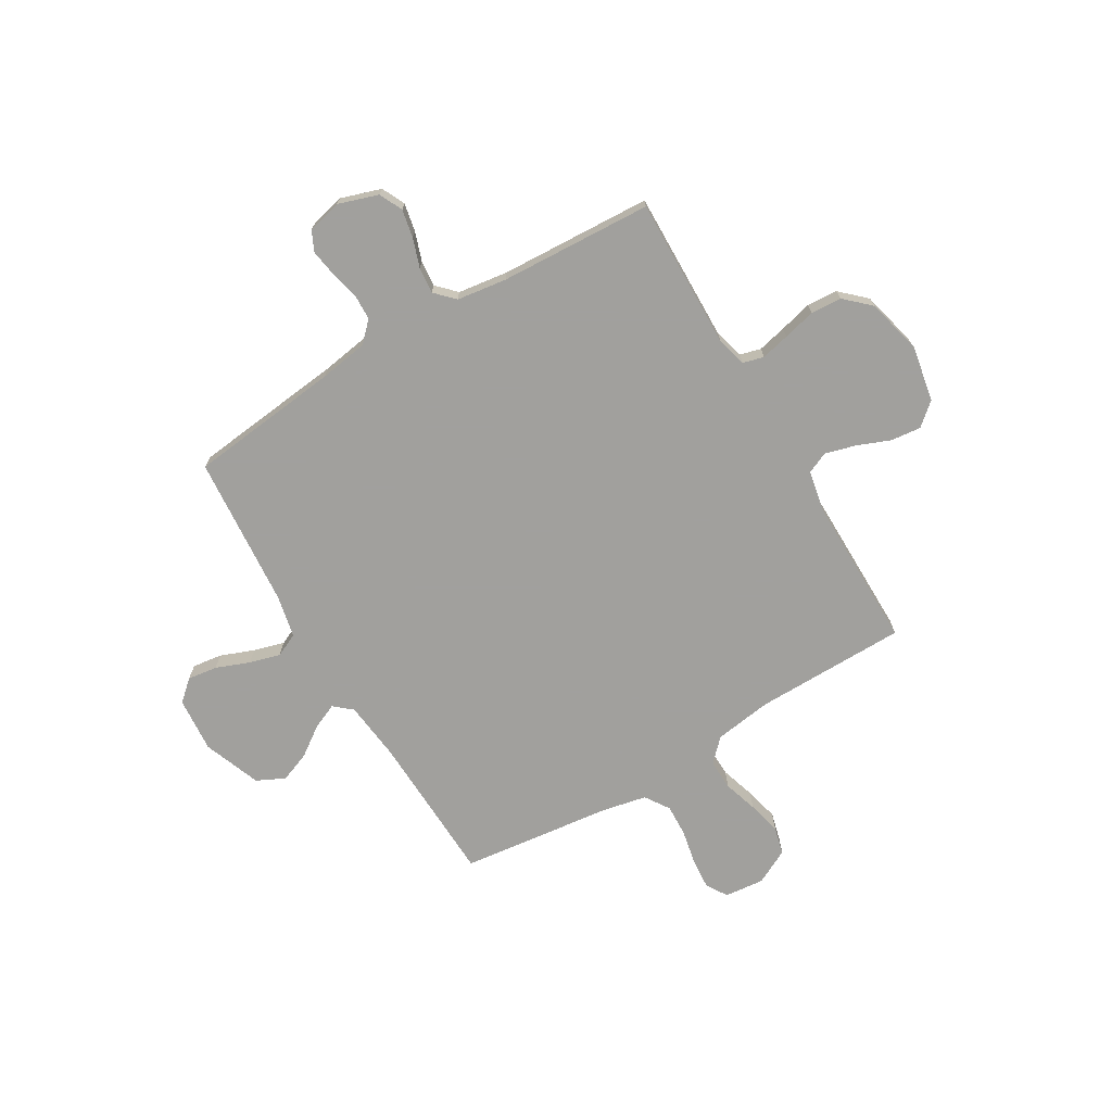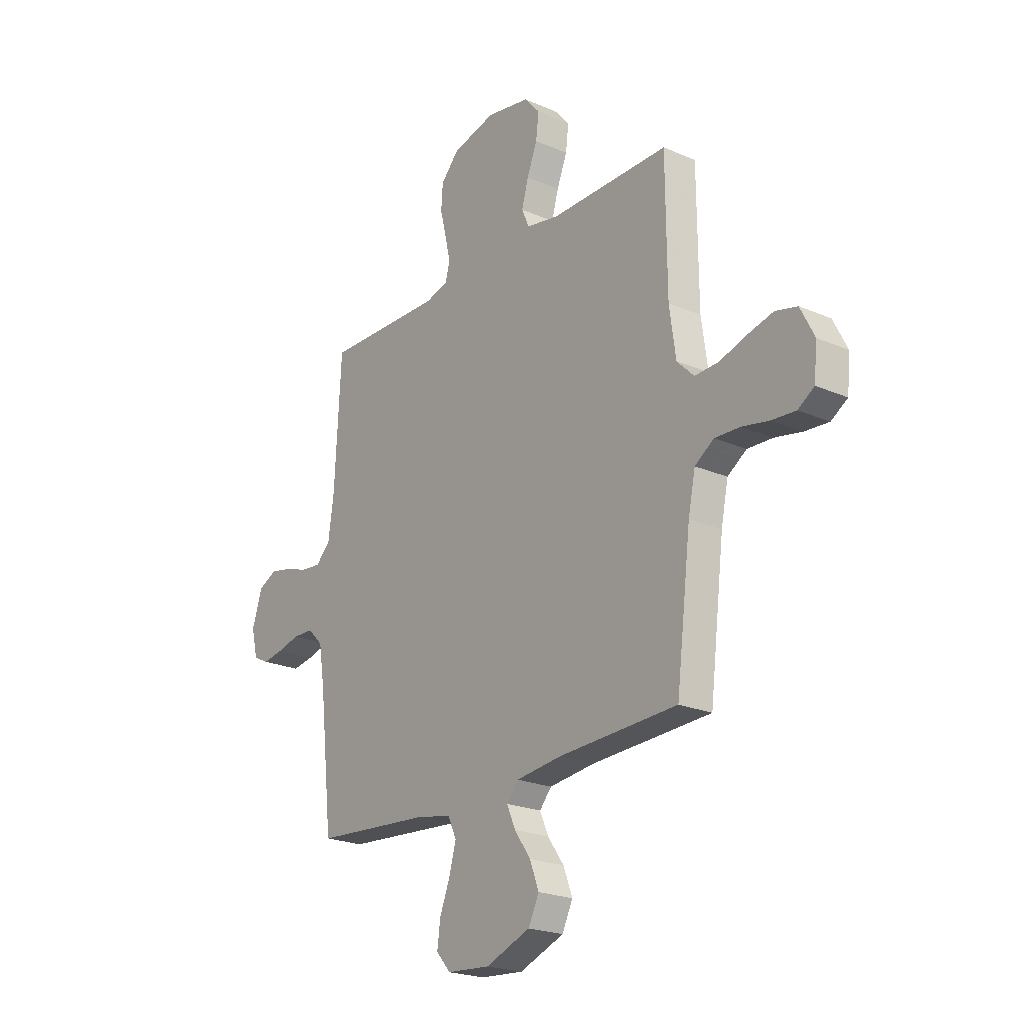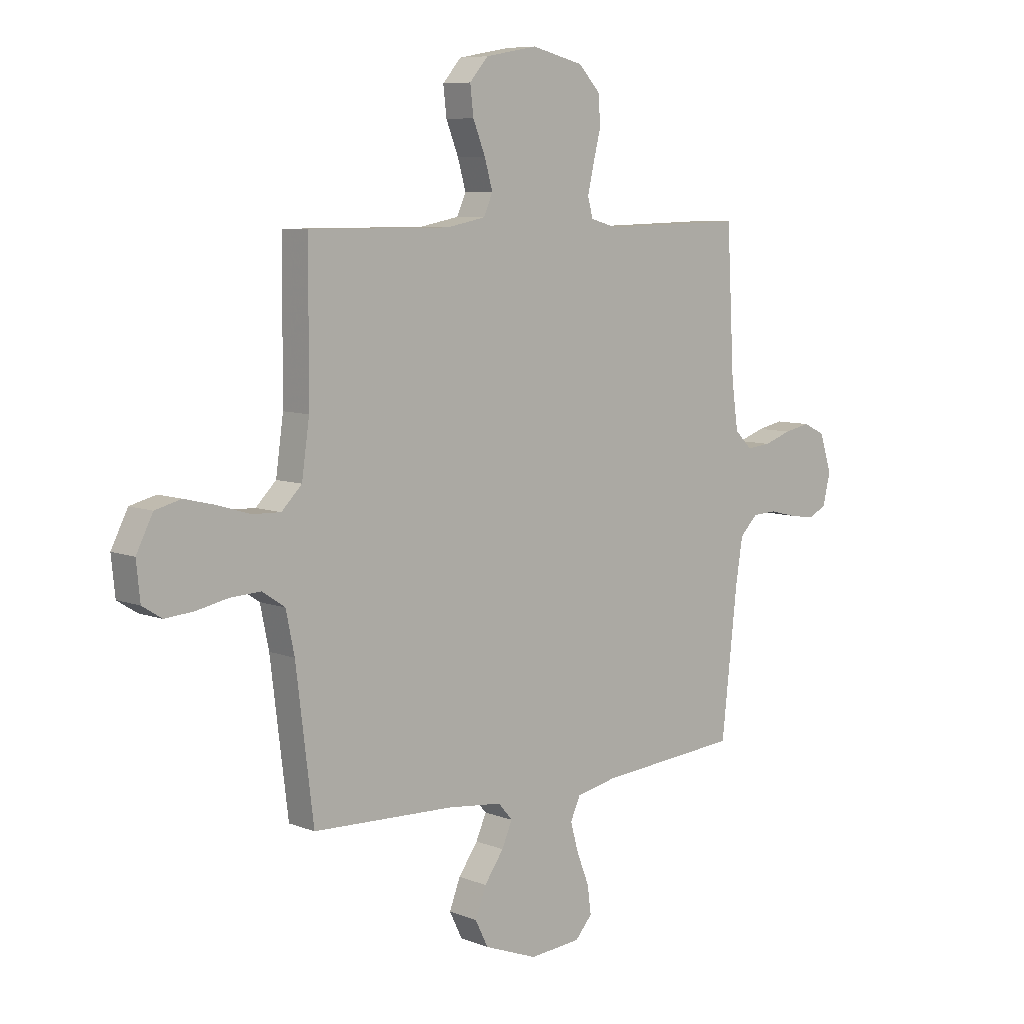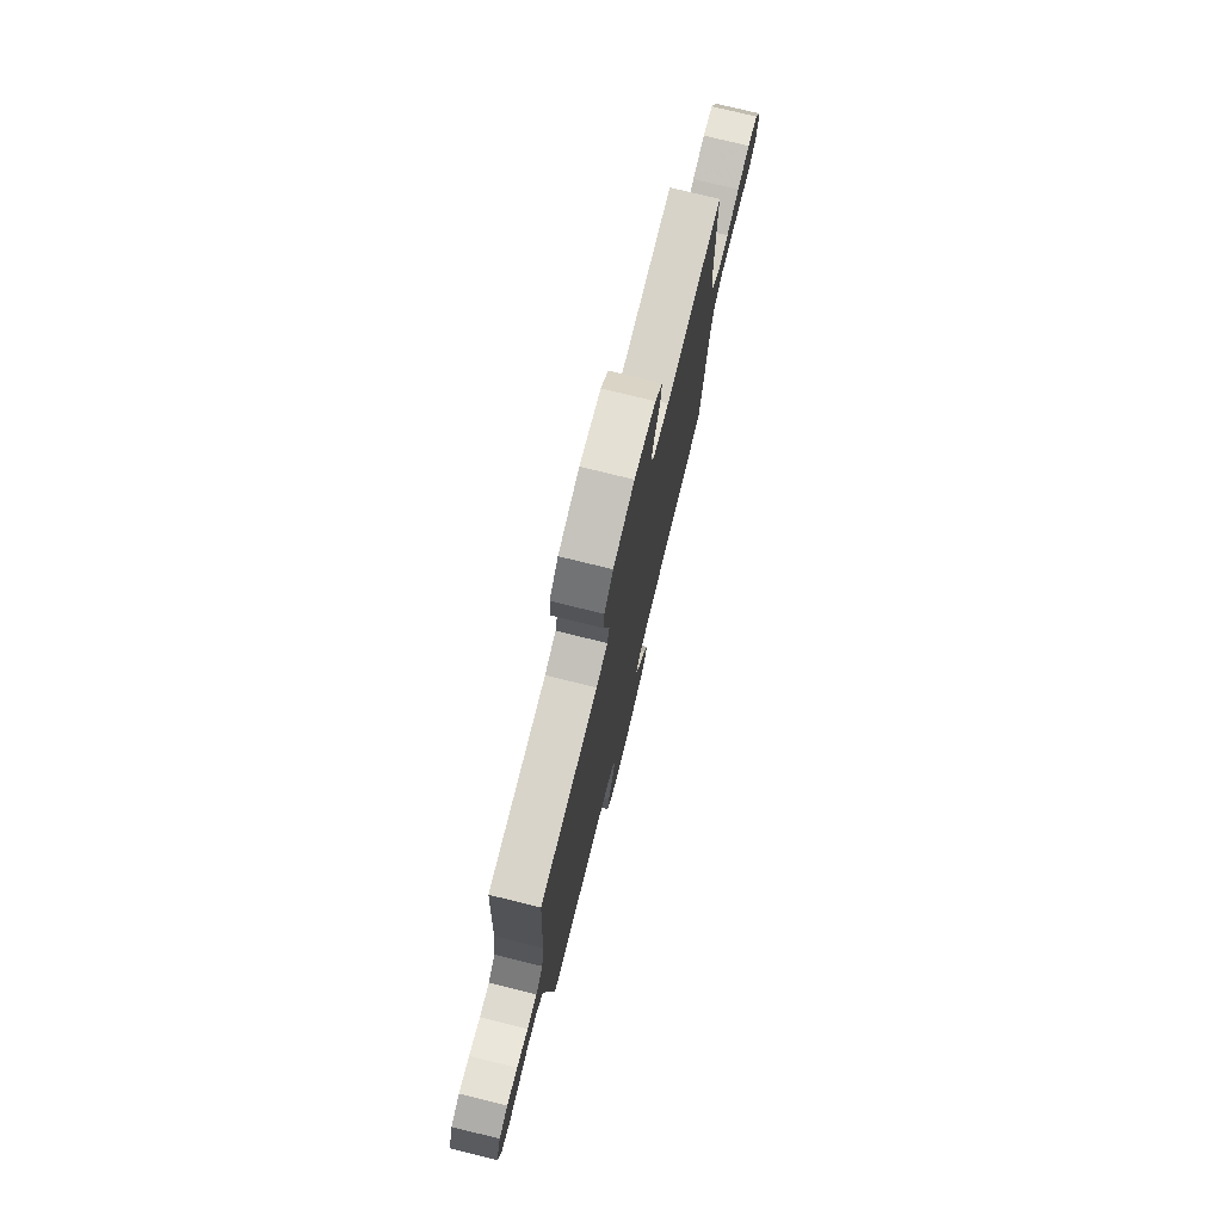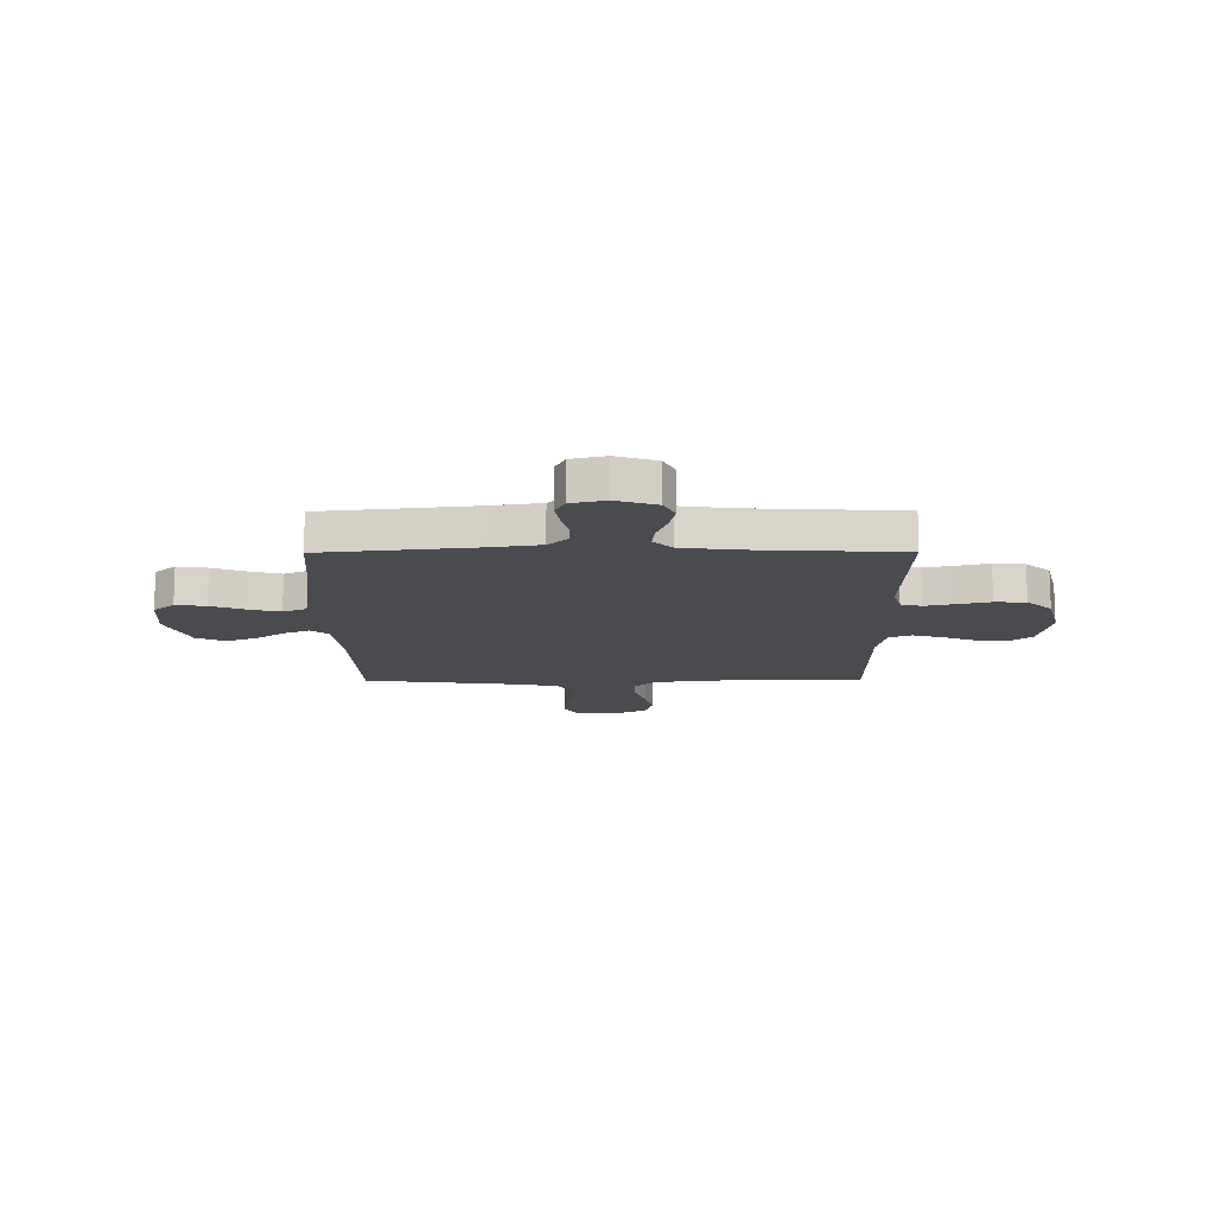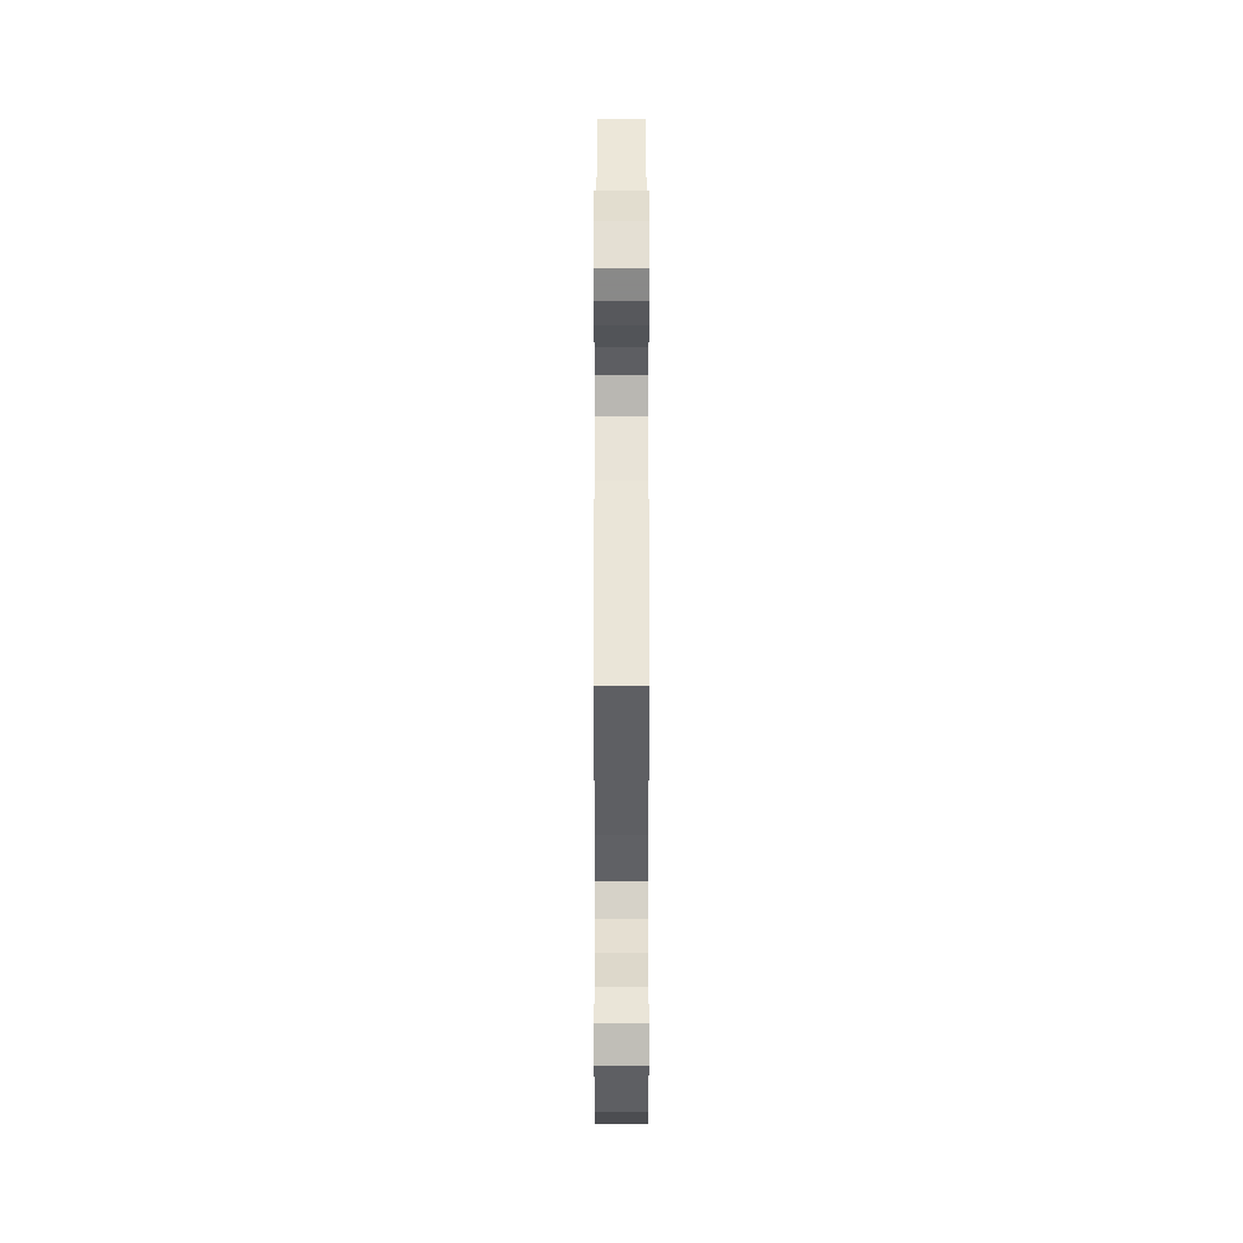
<metadata>
{"format":"obj","ext":"obj","renderer":"f3d","projection":"perspective","resolution":1024,"background":"white","views":[{"elev":-71.7,"azim":-59.2,"up":"+Y"},{"elev":-22.4,"azim":53.1,"up":"+Z"},{"elev":7.7,"azim":137.6,"up":"+Z"},{"elev":76.6,"azim":-76.2,"up":"+Z"},{"elev":-13.7,"azim":-89.7,"up":"+Y"},{"elev":-37.0,"azim":-90.0,"up":"+Z"}]}
</metadata>
<code>
v 0.5 0.07 -0.5
v 0.2 0.07 -0.511
v 0.084 0.07 -0.524
v 0.054 0.07 -0.559
v 0.076 0.07 -0.609
v 0.117 0.07 -0.667
v 0.14 0.07 -0.727
v 0.113 0.07 -0.782
v 0 0.07 -0.825
v -0.109 0.07 -0.816
v -0.145 0.07 -0.775
v -0.137 0.07 -0.716
v -0.111 0.07 -0.65
v -0.094 0.07 -0.589
v -0.115 0.07 -0.543
v -0.2 0.07 -0.525
v -0.5 0.07 -0.5
v -0.533 0.07 -0.2
v -0.548 0.07 -0.104
v -0.586 0.07 -0.066
v -0.638 0.07 -0.064
v -0.695 0.07 -0.078
v -0.748 0.07 -0.086
v -0.787 0.07 -0.067
v -0.803 0.07 0
v -0.777 0.07 0.079
v -0.731 0.07 0.101
v -0.676 0.07 0.09
v -0.618 0.07 0.07
v -0.567 0.07 0.065
v -0.53 0.07 0.101
v -0.516 0.07 0.2
v -0.5 0.07 0.5
v -0.2 0.07 0.493
v -0.142 0.07 0.509
v -0.131 0.07 0.55
v -0.144 0.07 0.607
v -0.16 0.07 0.671
v -0.156 0.07 0.732
v -0.11 0.07 0.781
v 0 0.07 0.808
v 0.11 0.07 0.788
v 0.149 0.07 0.743
v 0.142 0.07 0.683
v 0.116 0.07 0.618
v 0.099 0.07 0.558
v 0.118 0.07 0.515
v 0.2 0.07 0.499
v 0.5 0.07 0.5
v 0.502 0.07 0.2
v 0.518 0.07 0.087
v 0.561 0.07 0.044
v 0.621 0.07 0.046
v 0.689 0.07 0.067
v 0.755 0.07 0.083
v 0.81 0.07 0.069
v 0.845 0.07 0
v 0.837 0.07 -0.078
v 0.796 0.07 -0.104
v 0.735 0.07 -0.099
v 0.667 0.07 -0.085
v 0.603 0.07 -0.082
v 0.555 0.07 -0.114
v 0.537 0.07 -0.2
v 0.5 0 -0.5
v 0.2 0 -0.511
v 0.084 0 -0.524
v 0.054 0 -0.559
v 0.076 0 -0.609
v 0.117 0 -0.667
v 0.14 0 -0.727
v 0.113 0 -0.782
v 0 0 -0.825
v -0.109 0 -0.816
v -0.145 0 -0.775
v -0.137 0 -0.716
v -0.111 0 -0.65
v -0.094 0 -0.589
v -0.115 0 -0.543
v -0.2 0 -0.525
v -0.5 0 -0.5
v -0.533 0 -0.2
v -0.548 0 -0.104
v -0.586 0 -0.066
v -0.638 0 -0.064
v -0.695 0 -0.078
v -0.748 0 -0.086
v -0.787 0 -0.067
v -0.803 0 0
v -0.777 0 0.079
v -0.731 0 0.101
v -0.676 0 0.09
v -0.618 0 0.07
v -0.567 0 0.065
v -0.53 0 0.101
v -0.516 0 0.2
v -0.5 0 0.5
v -0.2 0 0.493
v -0.142 0 0.509
v -0.131 0 0.55
v -0.144 0 0.607
v -0.16 0 0.671
v -0.156 0 0.732
v -0.11 0 0.781
v 0 0 0.808
v 0.11 0 0.788
v 0.149 0 0.743
v 0.142 0 0.683
v 0.116 0 0.618
v 0.099 0 0.558
v 0.118 0 0.515
v 0.2 0 0.499
v 0.5 0 0.5
v 0.502 0 0.2
v 0.518 0 0.087
v 0.561 0 0.044
v 0.621 0 0.046
v 0.689 0 0.067
v 0.755 0 0.083
v 0.81 0 0.069
v 0.845 0 0
v 0.837 0 -0.078
v 0.796 0 -0.104
v 0.735 0 -0.099
v 0.667 0 -0.085
v 0.603 0 -0.082
v 0.555 0 -0.114
v 0.537 0 -0.2
f 59 60 61
f 58 59 61
f 57 58 61
f 56 57 61
f 55 56 61
f 54 55 61
f 53 54 61
f 52 53 61 62
f 51 52 62 63
f 48 49 50
f 47 48 50 51
f 43 44 45
f 42 43 45
f 41 42 45
f 40 41 45
f 39 40 45
f 38 39 45
f 37 38 45
f 36 37 45 46
f 35 36 46 47
f 32 33 34
f 51 63 64
f 47 51 64
f 35 47 64
f 34 35 64
f 32 34 64
f 31 32 64
f 27 28 29
f 26 27 29
f 25 26 29
f 24 25 29
f 23 24 29
f 22 23 29
f 21 22 29
f 16 17 18
f 15 16 18 19
f 11 12 13
f 10 11 13
f 9 10 13
f 8 9 13
f 7 8 13
f 6 7 13
f 5 6 13
f 4 5 13 14
f 3 4 14 15
f 64 1 2
f 31 64 2
f 30 31 2
f 20 21 29 30
f 30 2 3
f 20 30 3
f 19 20 3
f 3 15 19
f 125 124 123
f 125 123 122
f 125 122 121
f 125 121 120
f 125 120 119
f 125 119 118
f 125 118 117
f 126 125 117 116
f 127 126 116 115
f 114 113 112
f 115 114 112 111
f 109 108 107
f 109 107 106
f 109 106 105
f 109 105 104
f 109 104 103
f 109 103 102
f 109 102 101
f 110 109 101 100
f 111 110 100 99
f 98 97 96
f 128 127 115
f 128 115 111
f 128 111 99
f 128 99 98
f 128 98 96
f 128 96 95
f 93 92 91
f 93 91 90
f 93 90 89
f 93 89 88
f 93 88 87
f 93 87 86
f 93 86 85
f 82 81 80
f 83 82 80 79
f 77 76 75
f 77 75 74
f 77 74 73
f 77 73 72
f 77 72 71
f 77 71 70
f 77 70 69
f 78 77 69 68
f 79 78 68 67
f 66 65 128
f 66 128 95
f 66 95 94
f 94 93 85 84
f 67 66 94
f 67 94 84
f 67 84 83
f 83 79 67
f 1 65 66 2
f 2 66 67 3
f 3 67 68 4
f 4 68 69 5
f 5 69 70 6
f 6 70 71 7
f 7 71 72 8
f 8 72 73 9
f 9 73 74 10
f 10 74 75 11
f 11 75 76 12
f 12 76 77 13
f 13 77 78 14
f 14 78 79 15
f 15 79 80 16
f 16 80 81 17
f 17 81 82 18
f 18 82 83 19
f 19 83 84 20
f 20 84 85 21
f 21 85 86 22
f 22 86 87 23
f 23 87 88 24
f 24 88 89 25
f 25 89 90 26
f 26 90 91 27
f 27 91 92 28
f 28 92 93 29
f 29 93 94 30
f 30 94 95 31
f 31 95 96 32
f 32 96 97 33
f 33 97 98 34
f 34 98 99 35
f 35 99 100 36
f 36 100 101 37
f 37 101 102 38
f 38 102 103 39
f 39 103 104 40
f 40 104 105 41
f 41 105 106 42
f 42 106 107 43
f 43 107 108 44
f 44 108 109 45
f 45 109 110 46
f 46 110 111 47
f 47 111 112 48
f 48 112 113 49
f 49 113 114 50
f 50 114 115 51
f 51 115 116 52
f 52 116 117 53
f 53 117 118 54
f 54 118 119 55
f 55 119 120 56
f 56 120 121 57
f 57 121 122 58
f 58 122 123 59
f 59 123 124 60
f 60 124 125 61
f 61 125 126 62
f 62 126 127 63
f 63 127 128 64
f 64 128 65 1

</code>
